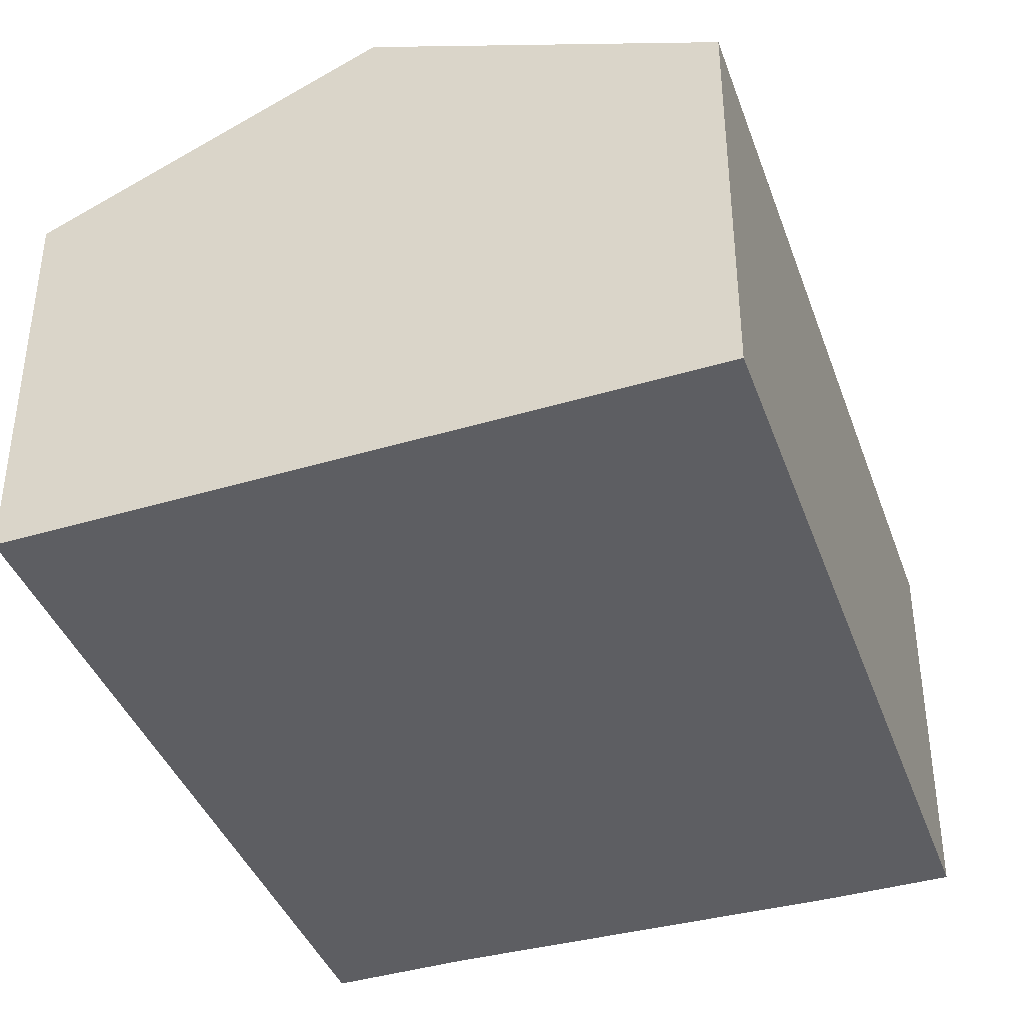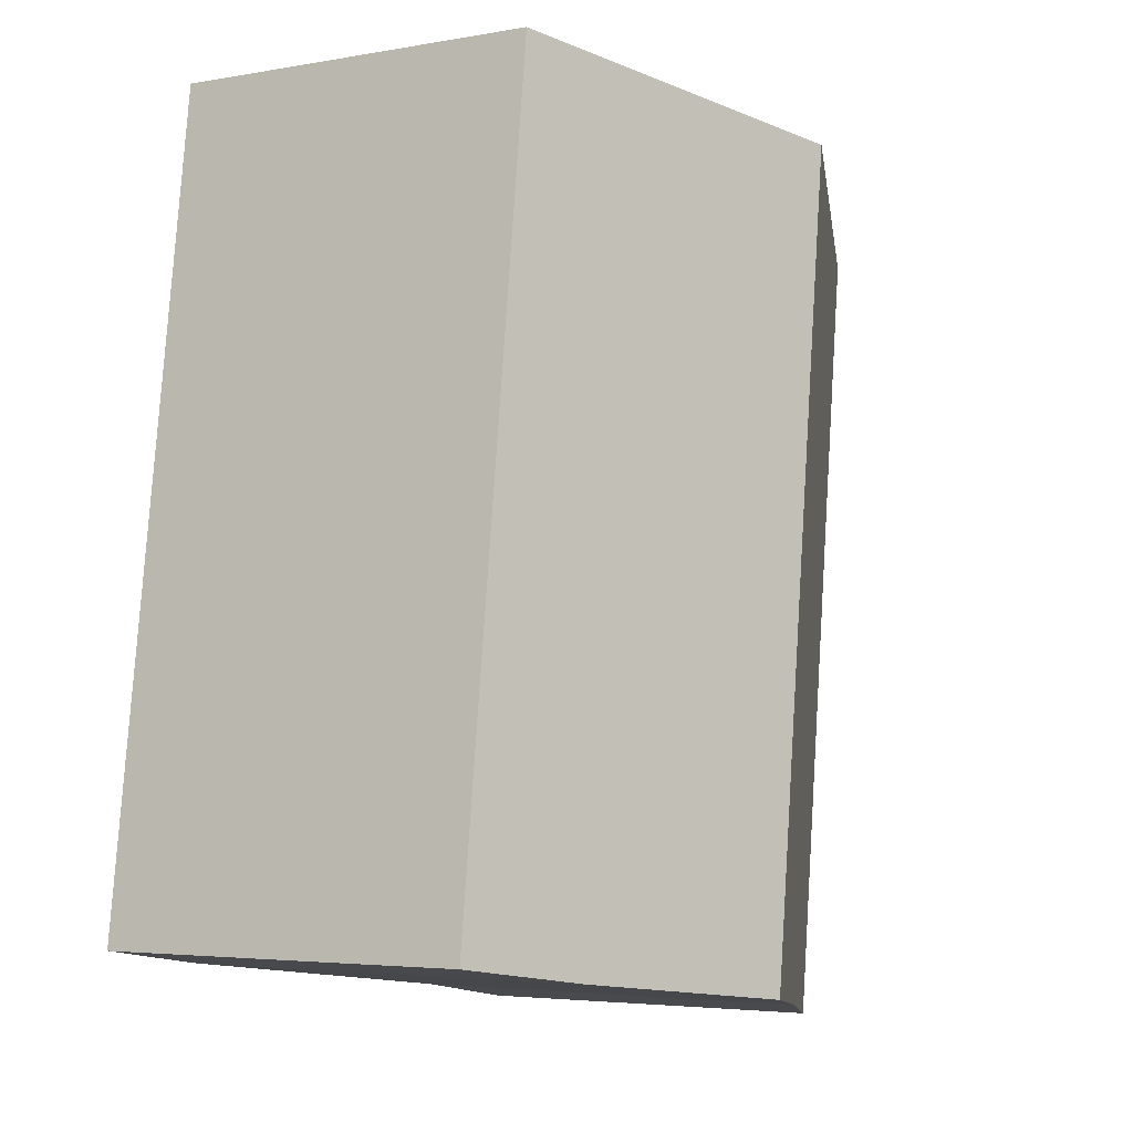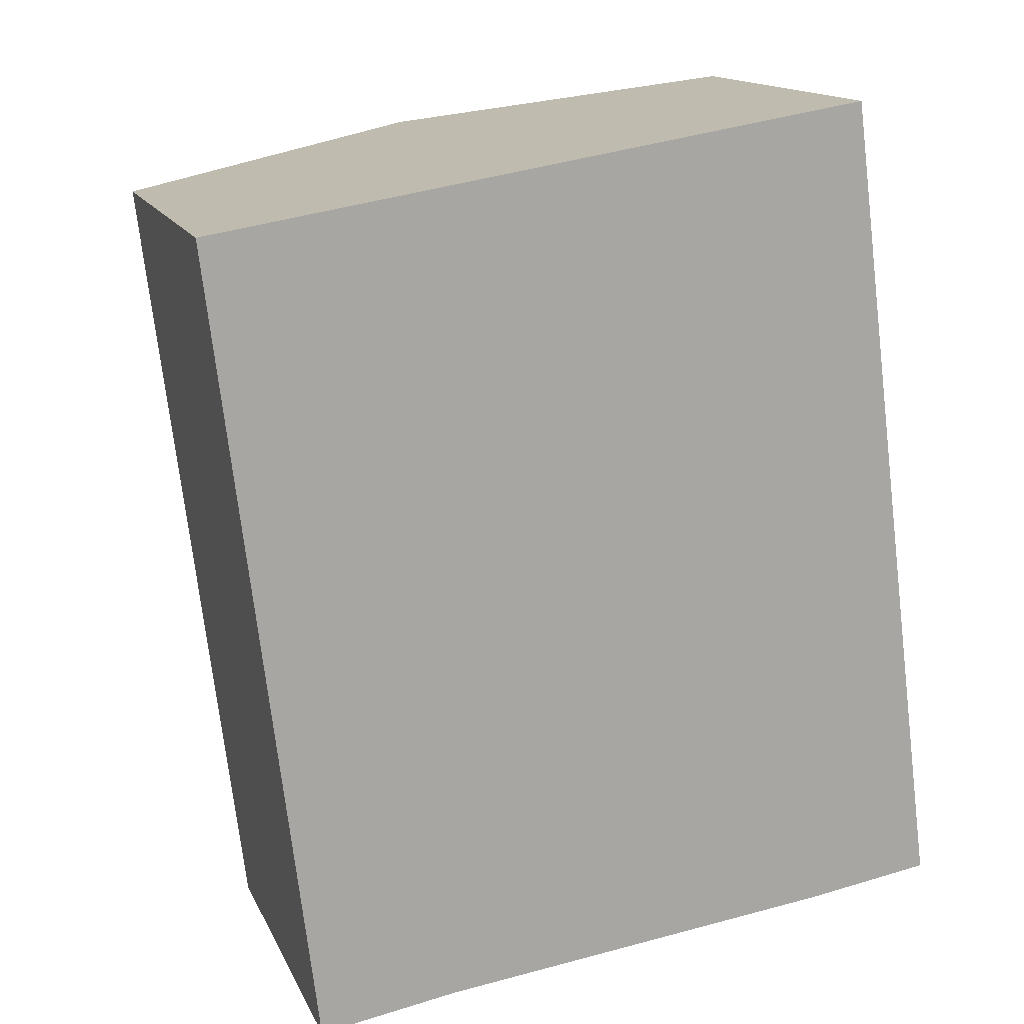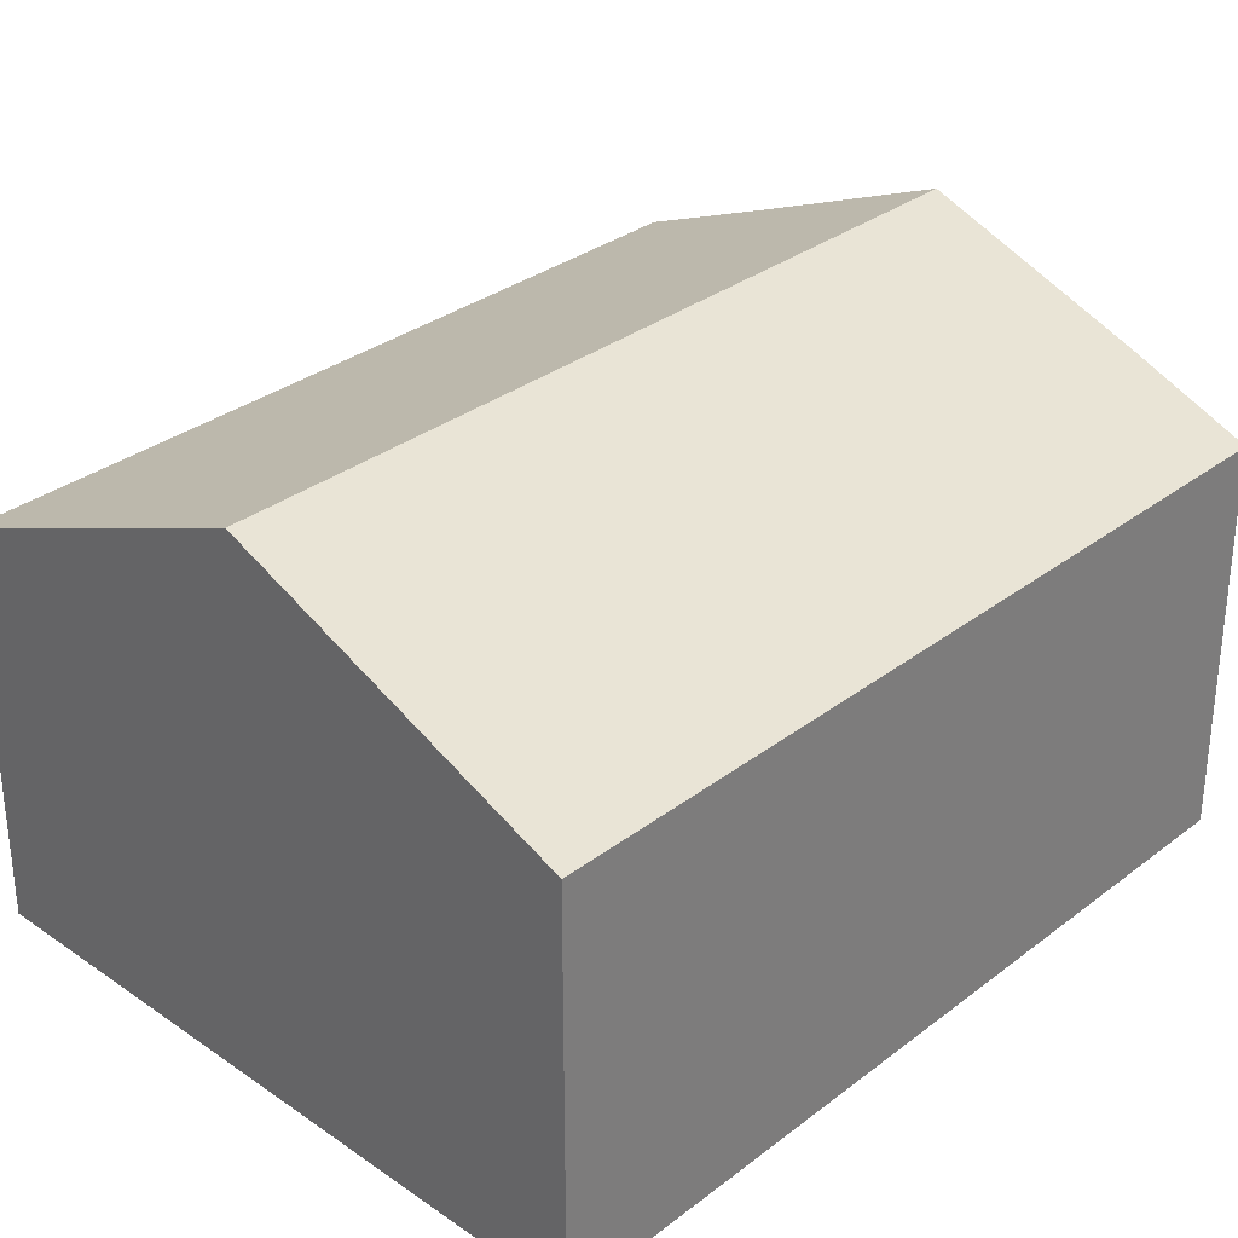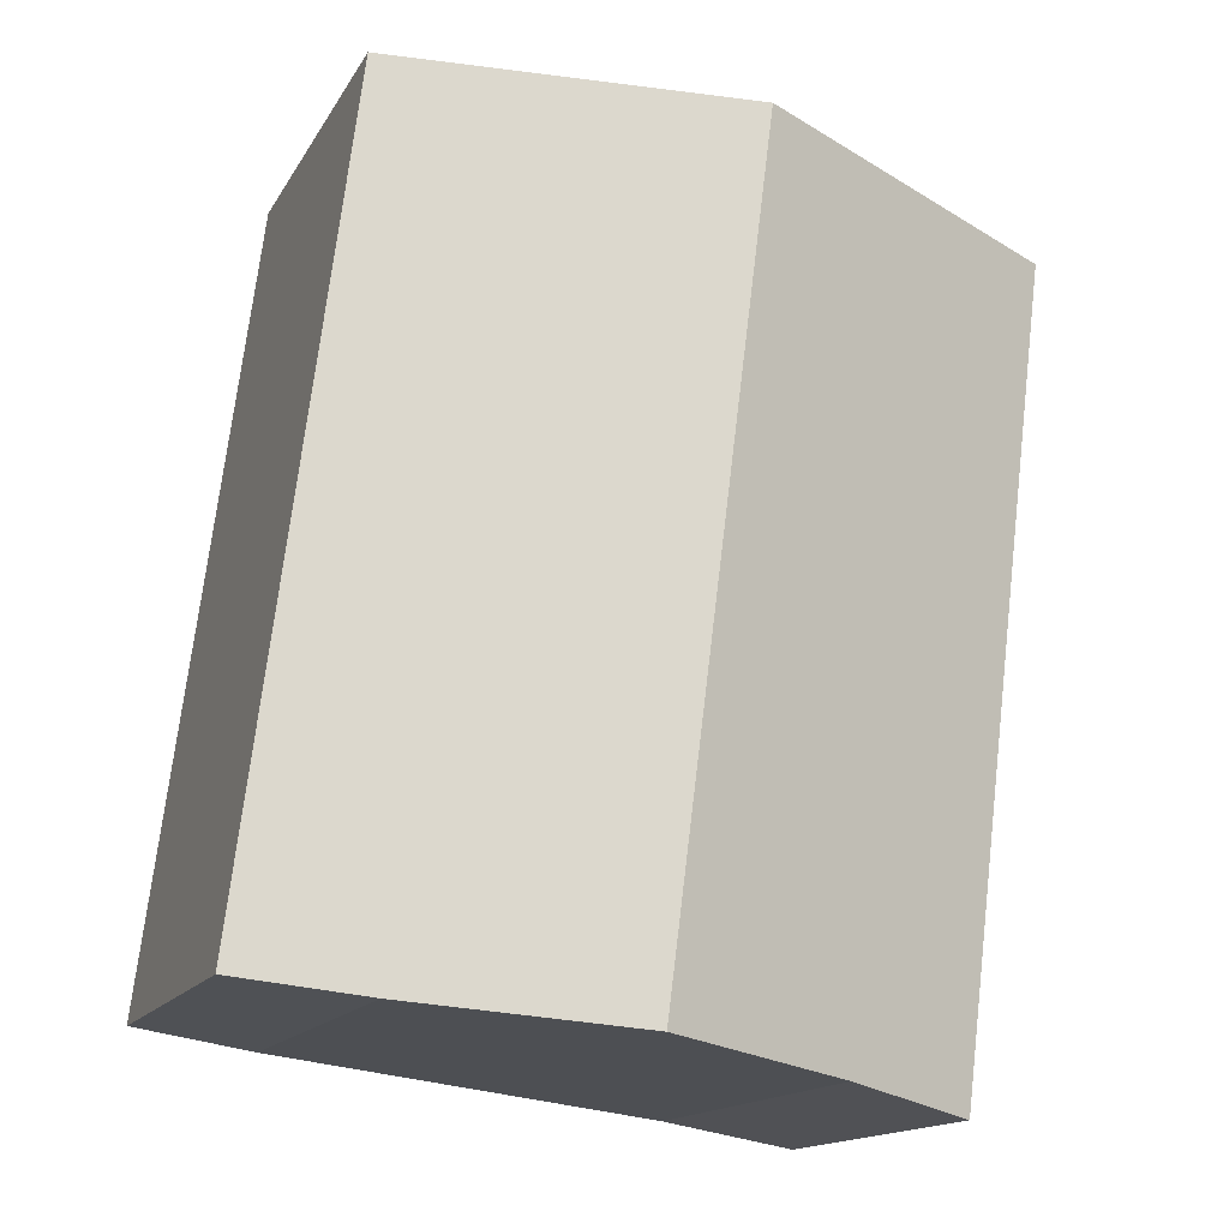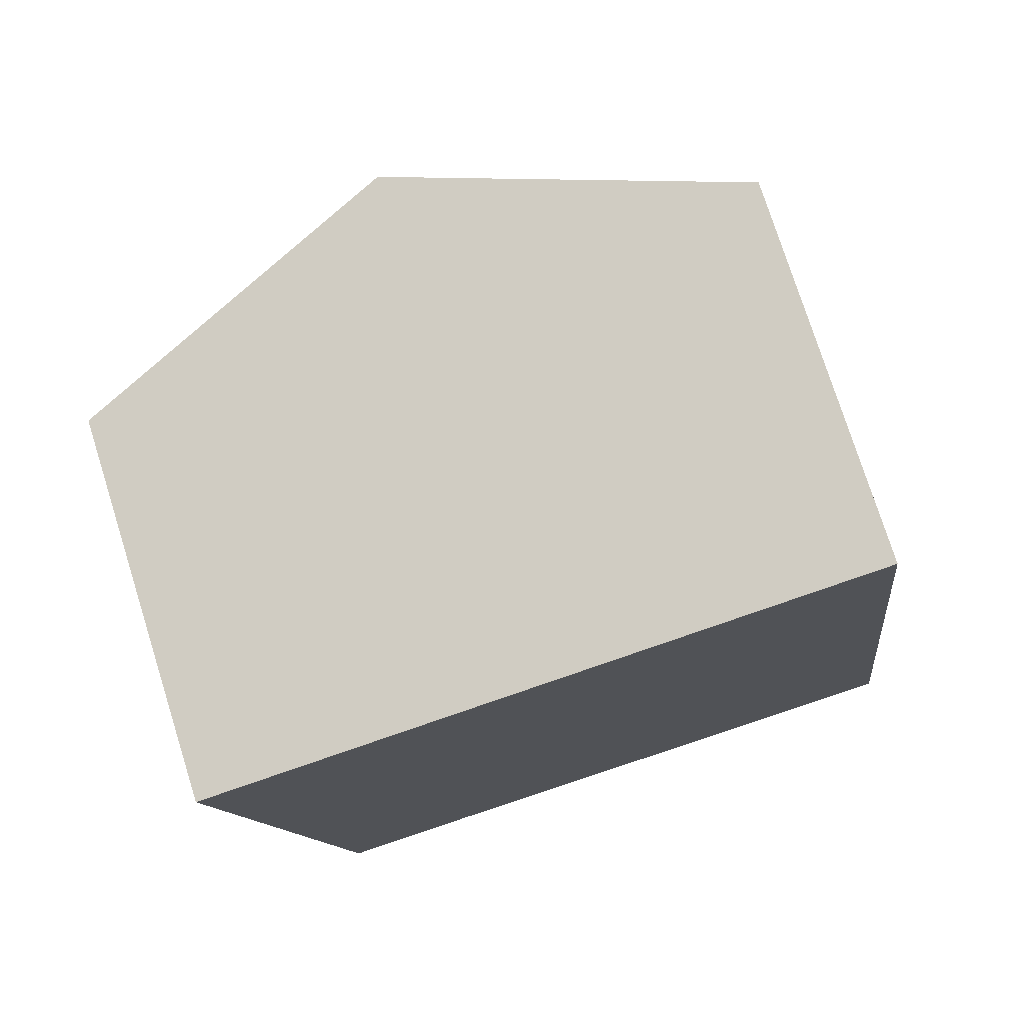
<metadata>
{"format":"obj","ext":"obj","renderer":"f3d","projection":"perspective","resolution":1024,"background":"white","views":[{"elev":-39.3,"azim":11.4,"up":"+Y"},{"elev":-4.1,"azim":120.5,"up":"+Z"},{"elev":14.6,"azim":-17.7,"up":"+Z"},{"elev":31.2,"azim":35.3,"up":"+Y"},{"elev":-15.1,"azim":159.7,"up":"+Z"},{"elev":76.1,"azim":-17.5,"up":"+Z"}]}
</metadata>
<code>
v  3.851 1.905 -3.587
v  1.658 2.575 0.269
v  3.323 1.905 0.539
v  3.235 2.153 -3.686
v  2.181 2.575 -3.821
v  0 1.908 1.168e-16
v  1.2 2.182 -3.947
v  0.503 1.901 -4.067
v  0 0 0
v  0.503 2.49e-16 -4.067
v  1.658 -1.647e-17 0.269
v  3.323 -3.3e-17 0.539
v  3.851 2.196e-16 -3.587
v  1.2 2.417e-16 -3.947
v  3.235 2.257e-16 -3.686
v  2.181 2.34e-16 -3.821
g defaultobject
f 1 2 3
f 2 1 4
f 2 4 5
f 6 7 8
f 7 6 5
f 5 6 2
f 8 9 6
f 9 8 10
f 9 2 6
f 2 9 3
f 3 9 11
f 3 11 12
f 12 1 3
f 1 12 13
f 14 8 7
f 8 14 10
f 1 15 4
f 15 1 13
f 15 5 4
f 5 15 7
f 7 15 14
f 14 15 16
f 11 13 12
f 13 11 9
f 13 9 14
f 14 9 10
f 13 14 16
f 13 16 15

</code>
